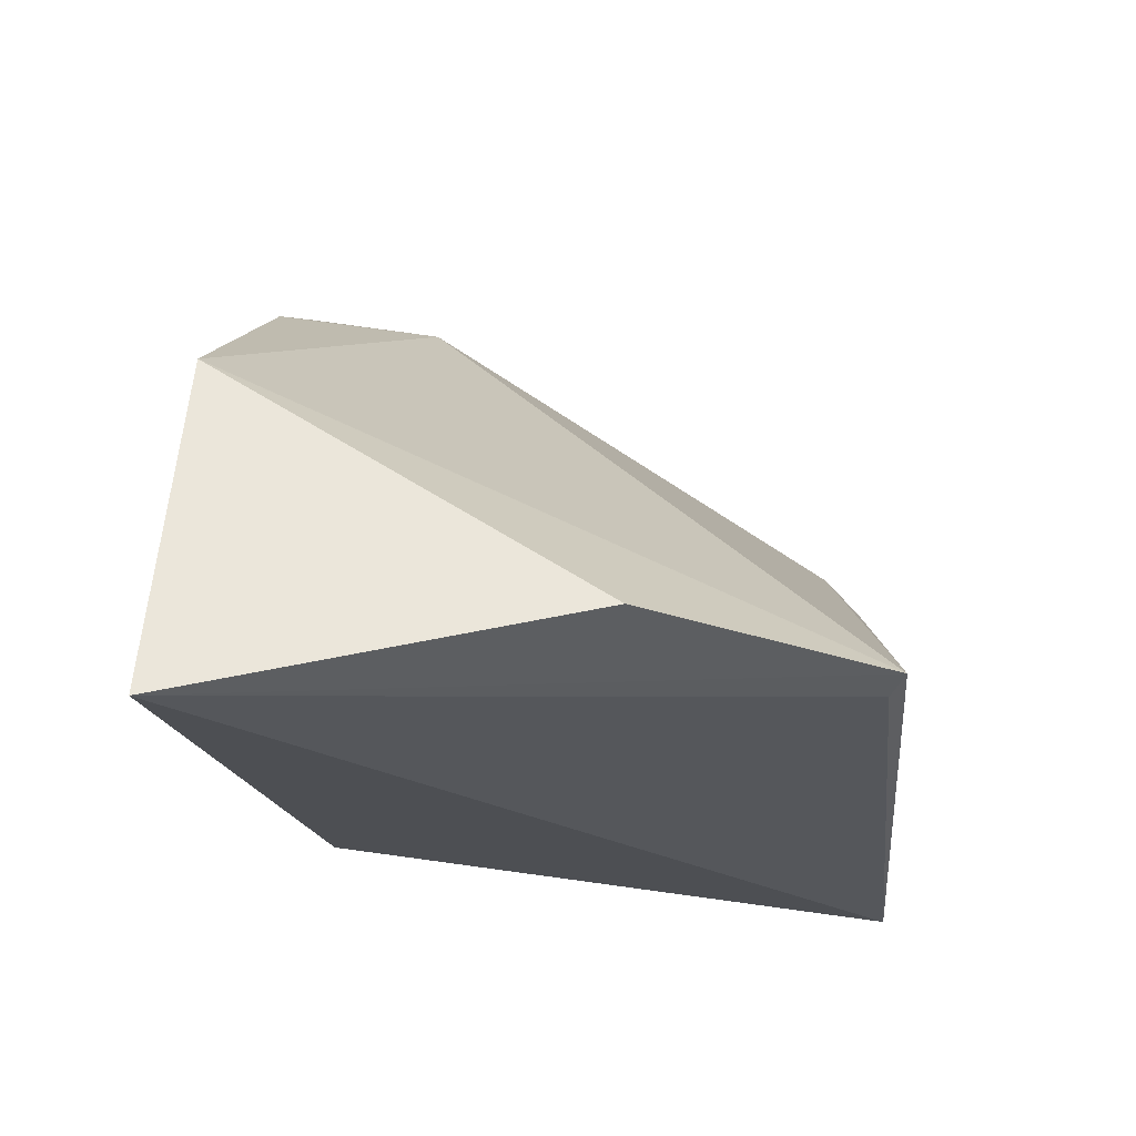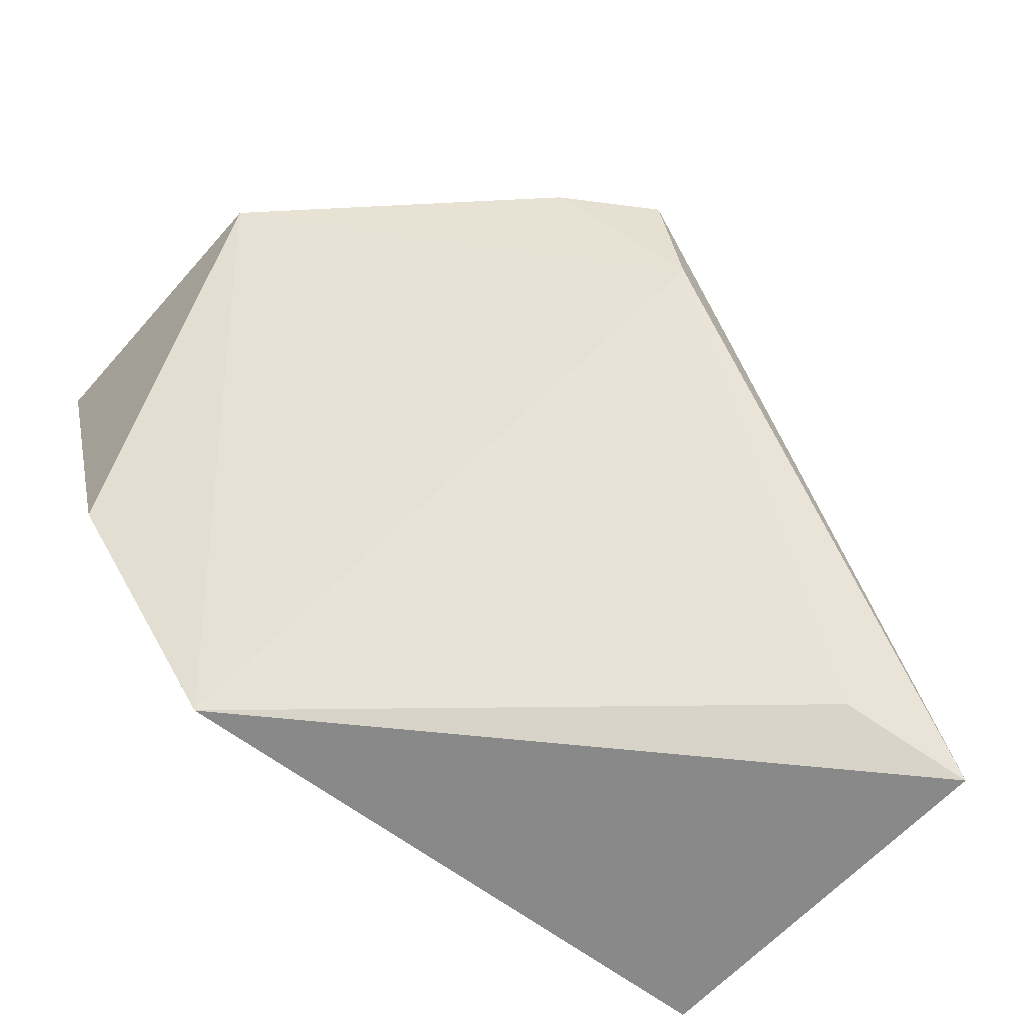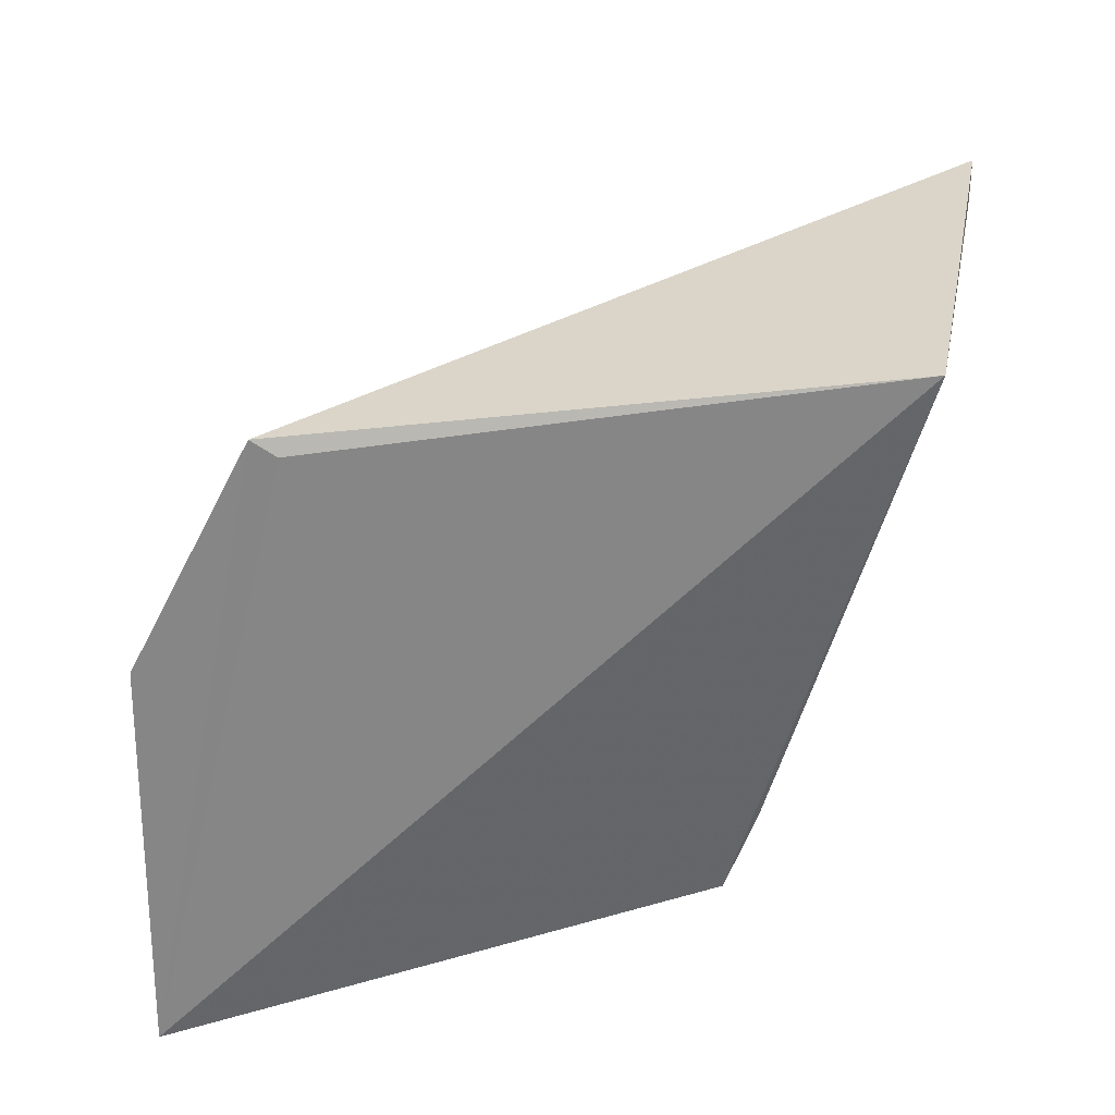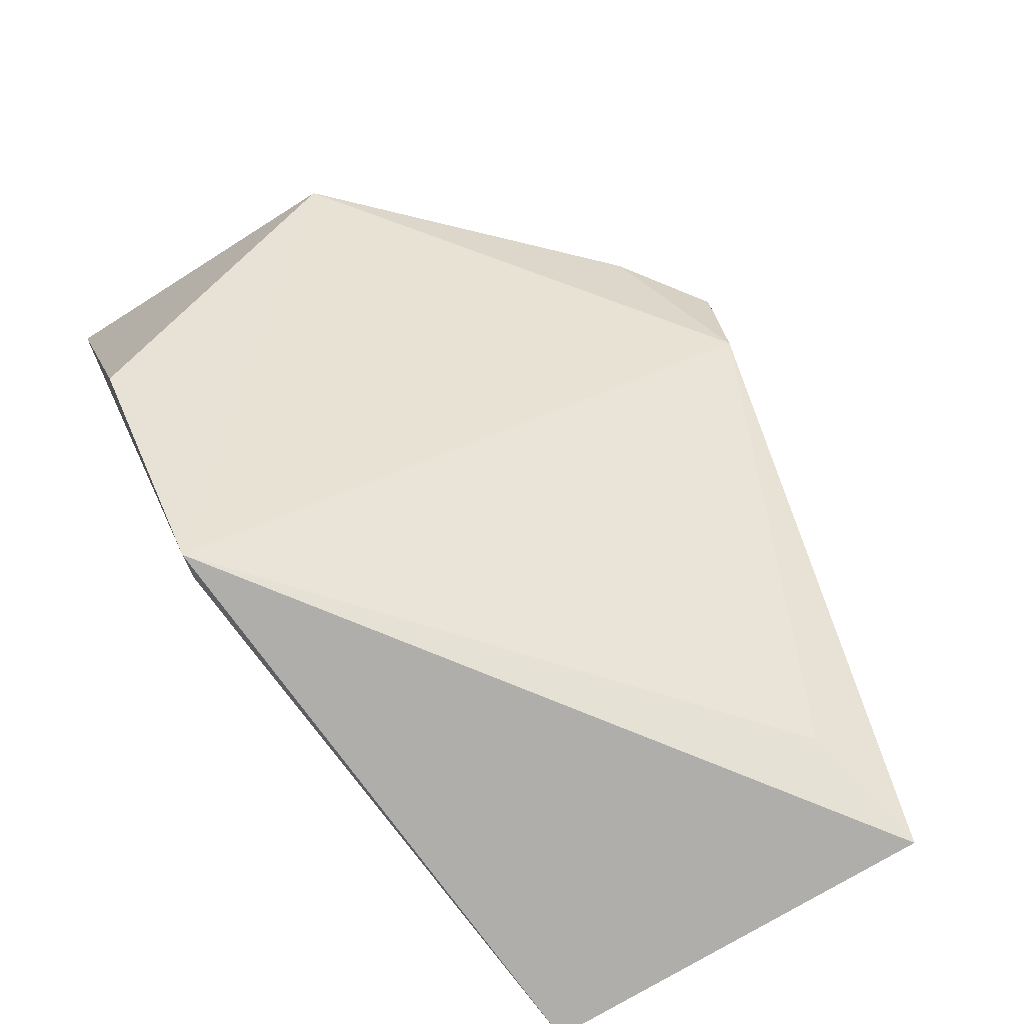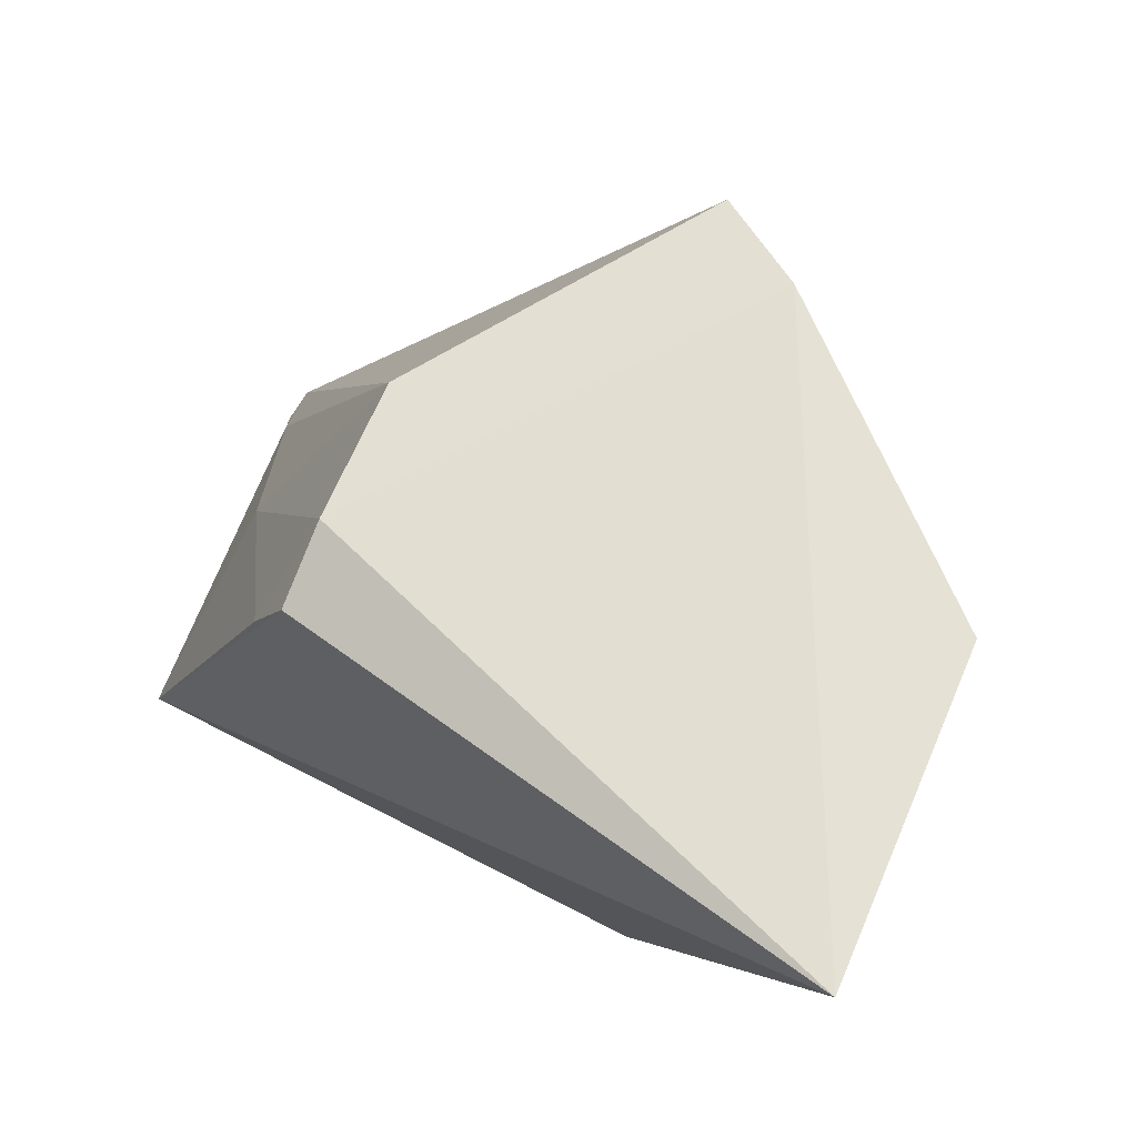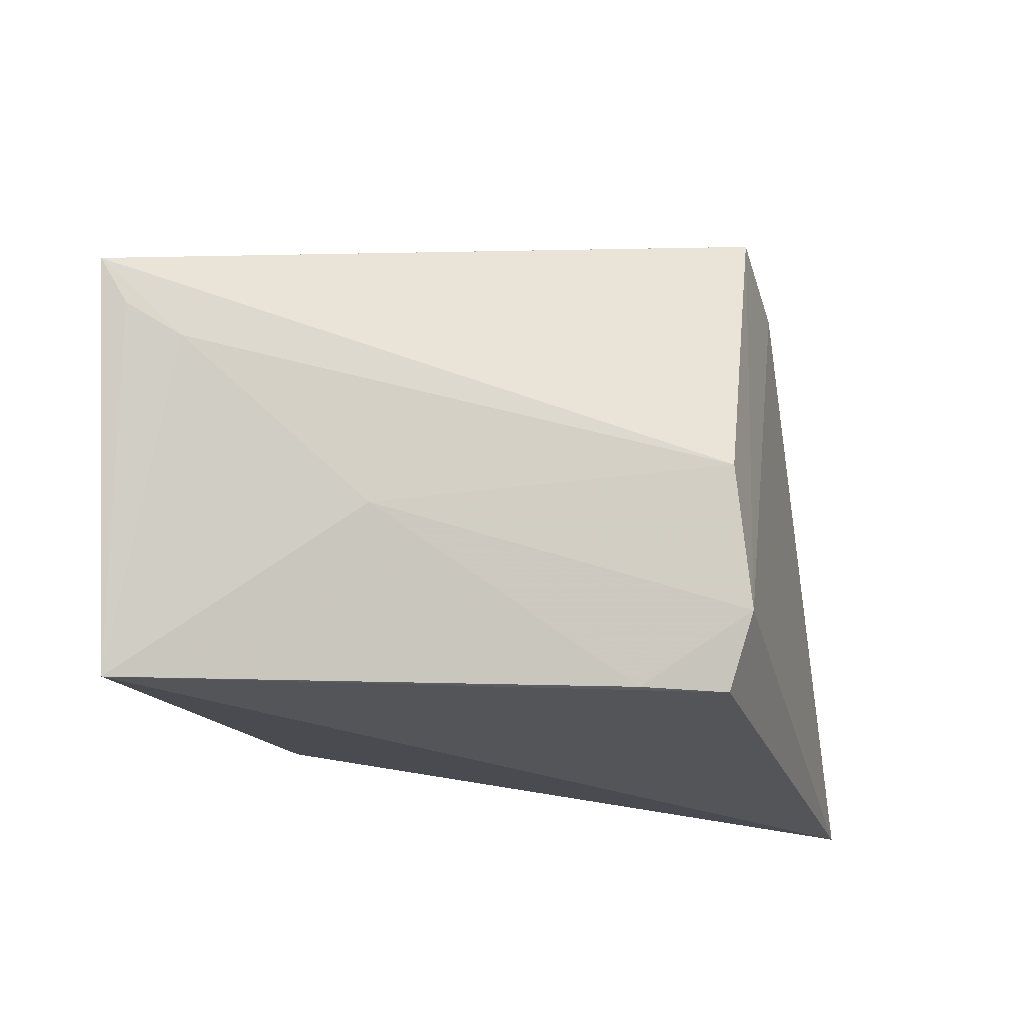
<metadata>
{"format":"obj","ext":"obj","renderer":"f3d","projection":"perspective","resolution":1024,"background":"white","views":[{"elev":-23.2,"azim":91.3,"up":"+Y"},{"elev":-61.1,"azim":149.5,"up":"+Z"},{"elev":-54.8,"azim":-173.5,"up":"+Y"},{"elev":-75.0,"azim":132.3,"up":"+Z"},{"elev":68.8,"azim":33.2,"up":"+Z"},{"elev":-18.5,"azim":-81.9,"up":"+Y"}]}
</metadata>
<code>
v 0.01122 0.01823 0.09103
v 0.01424 0.0006962 0.09238
v 0.003448 0.005464 0.05846
v -0.0329 0.02313 0.05672
v -0.01885 0.01536 0.08798
v -0.01183 0.03183 0.08194
v 0.01198 0.005592 0.07156
v -0.005032 0.02948 0.08992
v -0.02875 0.002227 0.05665
v -0.02612 0.02265 0.05934
v -0.01037 0.03219 0.08882
v -0.01734 0.007593 0.08871
v 0.002096 0.004818 0.05921
v -0.01662 0.003299 0.08726
v -0.02653 0.01152 0.06957
v -0.03126 0.01933 0.06067
v -0.01878 0.003242 0.08261
v -0.03235 0.02084 0.05799
f 6 1 3
f 7 1 2
f 7 2 3
f 7 3 1
f 8 2 1
f 8 1 6
f 9 4 3
f 10 6 3
f 10 3 4
f 10 4 6
f 11 6 4
f 11 4 5
f 11 8 6
f 12 2 8
f 12 11 5
f 12 8 11
f 13 9 3
f 13 3 2
f 13 2 9
f 14 9 2
f 14 2 12
f 15 12 5
f 16 15 5
f 16 5 4
f 16 9 15
f 17 14 12
f 17 12 15
f 17 15 9
f 17 9 14
f 18 16 4
f 18 4 9
f 18 9 16

</code>
